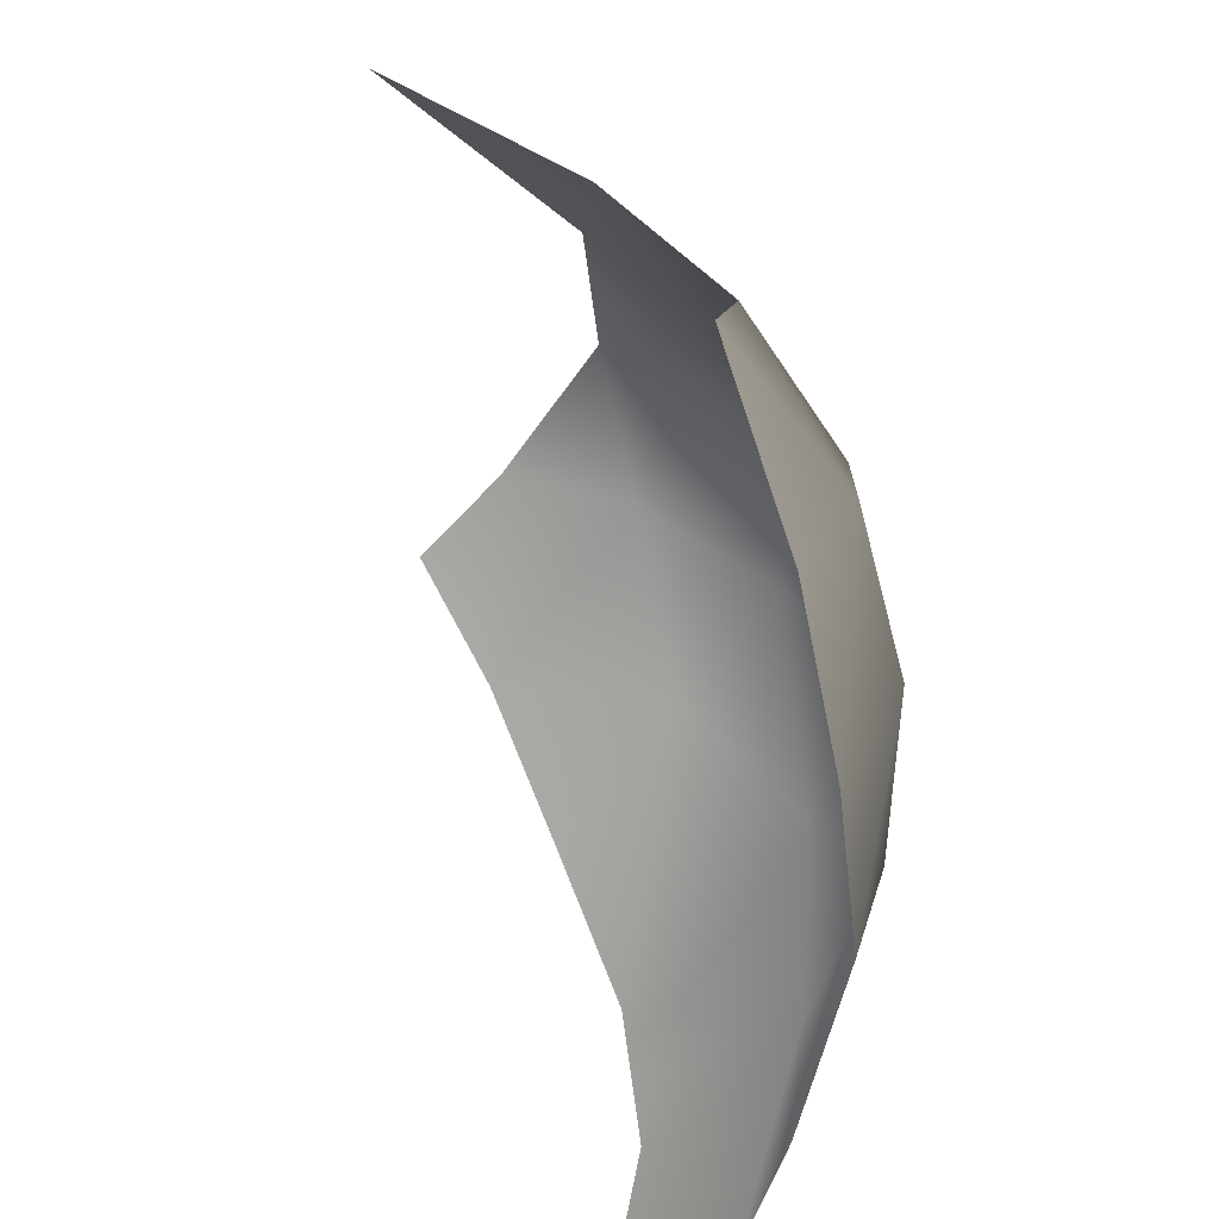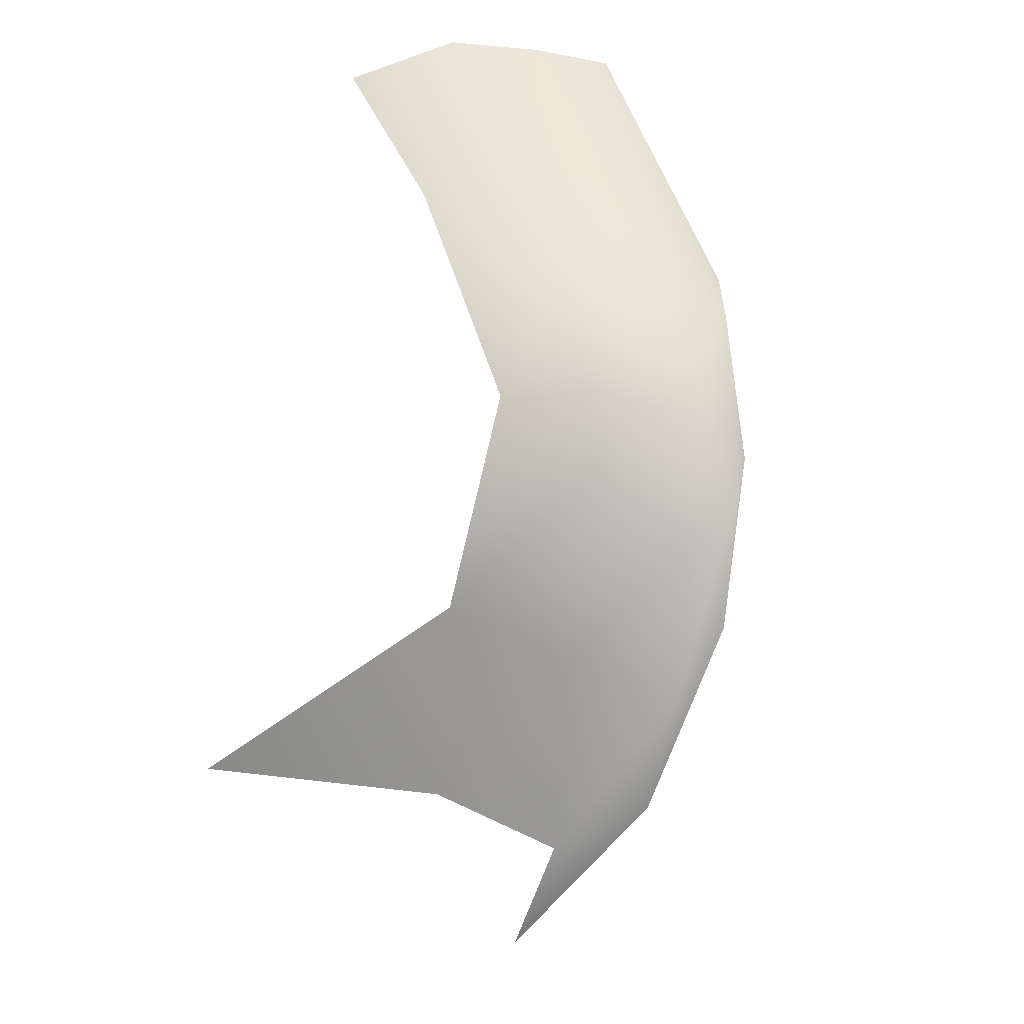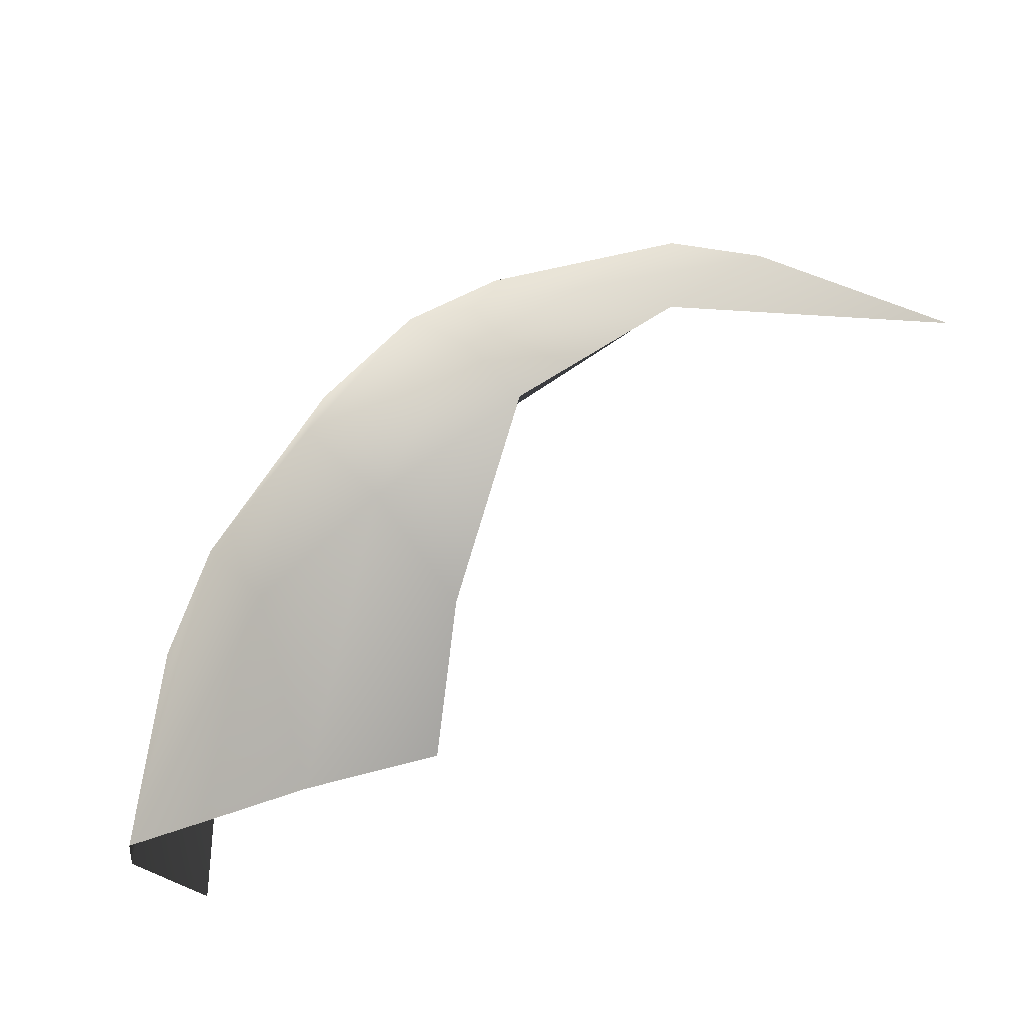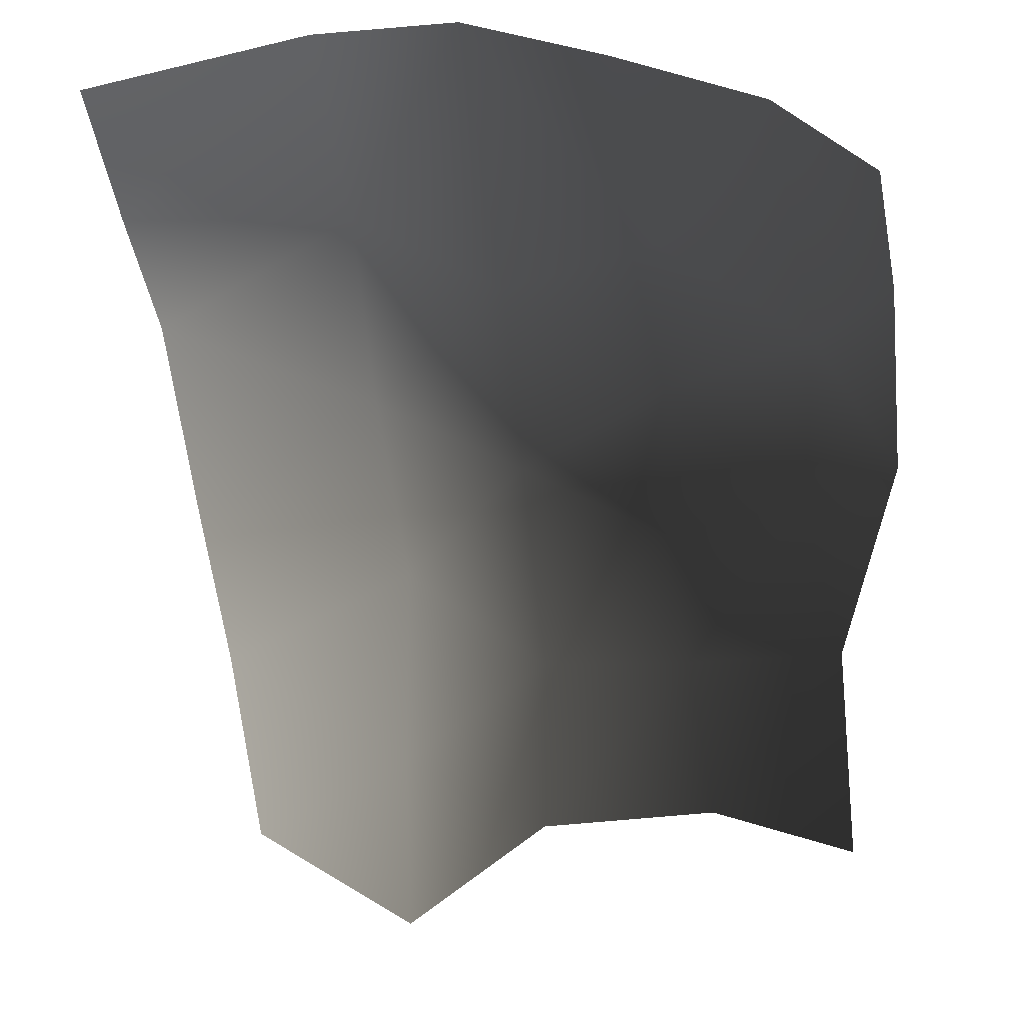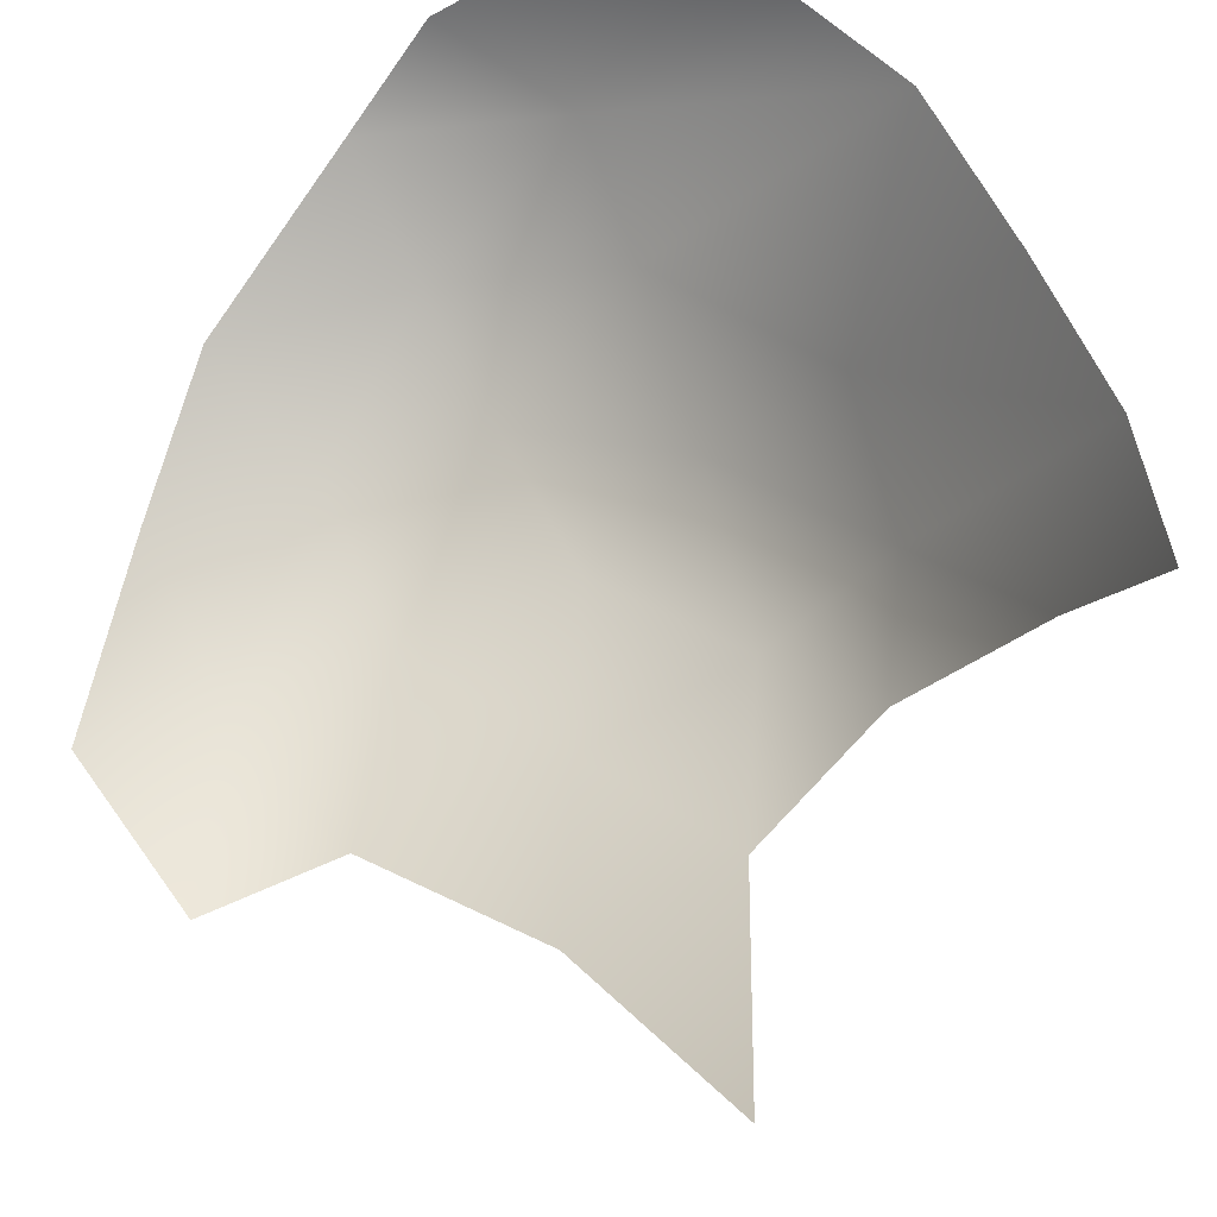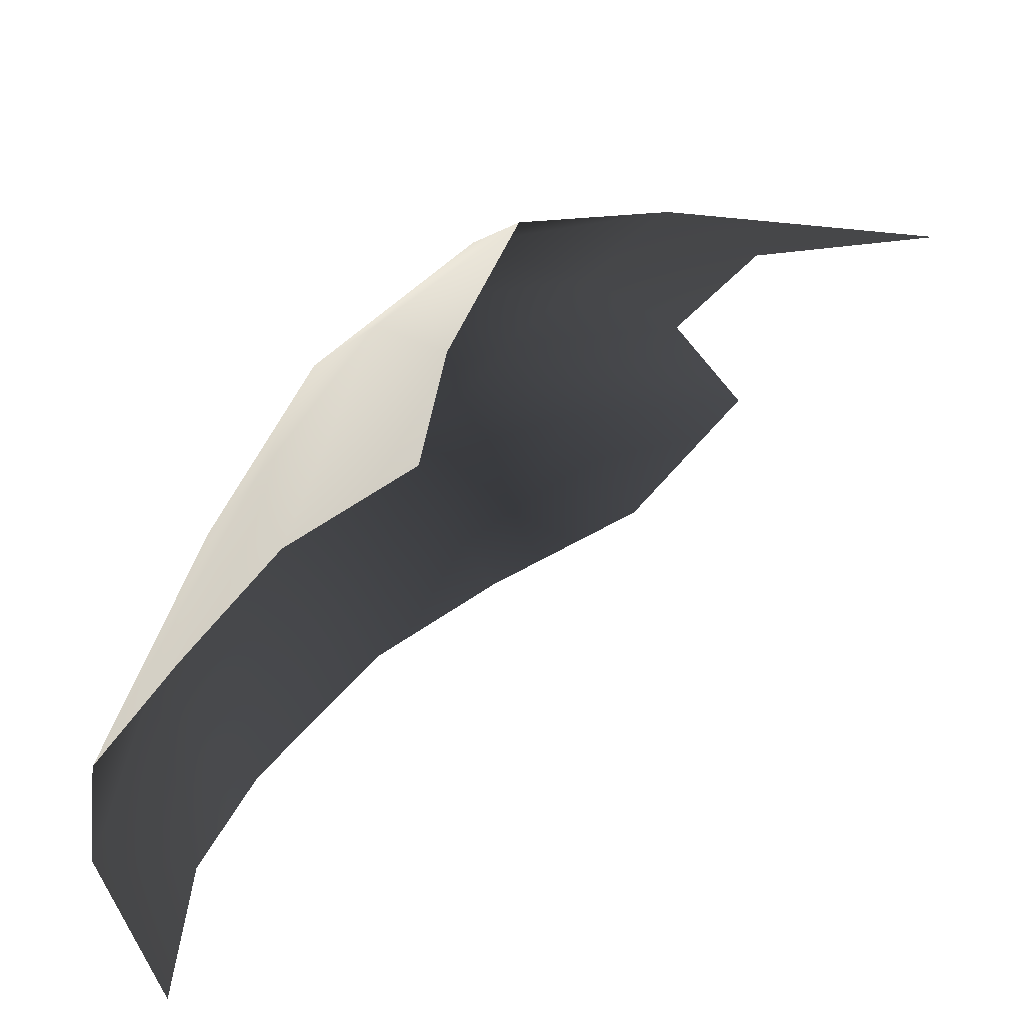
<metadata>
{"format":"obj","ext":"obj","renderer":"f3d","projection":"perspective","resolution":1024,"background":"white","views":[{"elev":-49.4,"azim":-136.7,"up":"+Y"},{"elev":75.3,"azim":-126.6,"up":"+Y"},{"elev":73.9,"azim":89.8,"up":"+Y"},{"elev":-45.2,"azim":98.9,"up":"+Z"},{"elev":-17.8,"azim":41.6,"up":"+Z"},{"elev":46.6,"azim":92.3,"up":"+Y"}]}
</metadata>
<code>
v -0.0135 1.296 0.009356
v -0.3769 1.049 -0.4432
v -0.2818 0.9839 0.1627
v -0.3374 1.008 -1.272
v -0.7287 0.5782 -0.7626
v -0.6354 0.537 -0.1863
v -0.5525 0.4816 0.3567
v 0.2127 1.073 0.4264
v 0.5973 1.333 0.1874
v 1.062 1.011 0.6221
v 1.025 1.316 0.2386
v -0.1496 0.5611 0.6734
v 0.3935 0.5827 0.8032
v 1.073 0.5132 0.9579
v -0.8693 0.01016 0.08563
v -0.4538 -0.006741 0.6683
v -1.052 -0.5217 -0.1368
v -0.7151 -0.4664 0.4519
v -0.2648 -0.5172 0.9022
v -1.053 -1.034 -0.4071
v -0.7168 -1.107 0.1295
v -0.4004 -1.182 0.5551
v 0.1636 -1.218 0.9538
v 1.057 -0.5066 1.335
v 0.5234 -1.285 1.138
v 1.066 -1.292 1.169
v -1.15 -0.5052 -0.7826
v -1.017 -0.01908 -0.525
v 0.3239 -0.5072 1.239
v 1.073 0.01214 1.267
v 0.08923 0.007965 1.035
v -0.3769 1.049 -0.4432
v -0.0135 1.296 0.009356
v -0.2818 0.9839 0.1627
v -0.7287 0.5782 -0.7626
v -0.3374 1.008 -1.272
v -0.6354 0.537 -0.1863
v -0.5525 0.4816 0.3567
v 0.2127 1.073 0.4264
v 0.5973 1.333 0.1874
v 1.062 1.011 0.6221
v 1.025 1.316 0.2386
v -0.1496 0.5611 0.6734
v 0.3935 0.5827 0.8032
v 1.073 0.5132 0.9579
v -0.8693 0.01016 0.08563
v -0.4538 -0.006741 0.6683
v -1.052 -0.5217 -0.1368
v -0.7151 -0.4664 0.4519
v -0.2648 -0.5172 0.9022
v -1.053 -1.034 -0.4071
v -0.7168 -1.107 0.1295
v -0.4004 -1.182 0.5551
v 0.1636 -1.218 0.9538
v 0.5234 -1.285 1.138
v 1.057 -0.5066 1.335
v 1.066 -1.292 1.169
v -1.15 -0.5052 -0.7826
v -1.017 -0.01908 -0.525
v 0.3239 -0.5072 1.239
v 1.073 0.01214 1.267
v 0.08923 0.007965 1.035
g Ball_Paper_piece07
f 2 3 1
f 5 2 4
f 5 6 2
f 6 3 2
f 6 7 3
f 3 8 1
f 8 9 1
f 8 10 9
f 10 11 9
f 7 12 3
f 12 8 3
f 12 13 8
f 13 10 8
f 13 14 10
f 15 16 7
f 17 18 15
f 18 16 15
f 18 19 16
f 20 21 17
f 21 18 17
f 21 22 18
f 22 19 18
f 22 23 19
f 25 26 24
f 17 27 20
f 15 28 17
f 28 27 17
f 7 6 15
f 6 28 15
f 6 5 28
f 24 29 25
f 29 23 25
f 29 19 23
f 30 29 24
f 30 31 29
f 31 19 29
f 31 16 19
f 14 13 30
f 13 31 30
f 13 12 31
f 12 16 31
f 12 7 16
f 33 34 32
f 36 32 35
f 32 37 35
f 32 34 37
f 34 38 37
f 33 39 34
f 33 40 39
f 40 41 39
f 40 42 41
f 34 43 38
f 34 39 43
f 39 44 43
f 39 41 44
f 41 45 44
f 38 47 46
f 46 49 48
f 46 47 49
f 47 50 49
f 48 52 51
f 48 49 52
f 49 53 52
f 49 50 53
f 50 54 53
f 56 57 55
f 51 58 48
f 48 59 46
f 48 58 59
f 46 37 38
f 46 59 37
f 59 35 37
f 55 60 56
f 55 54 60
f 54 50 60
f 56 60 61
f 60 62 61
f 60 50 62
f 50 47 62
f 61 44 45
f 61 62 44
f 62 43 44
f 62 47 43
f 47 38 43

</code>
